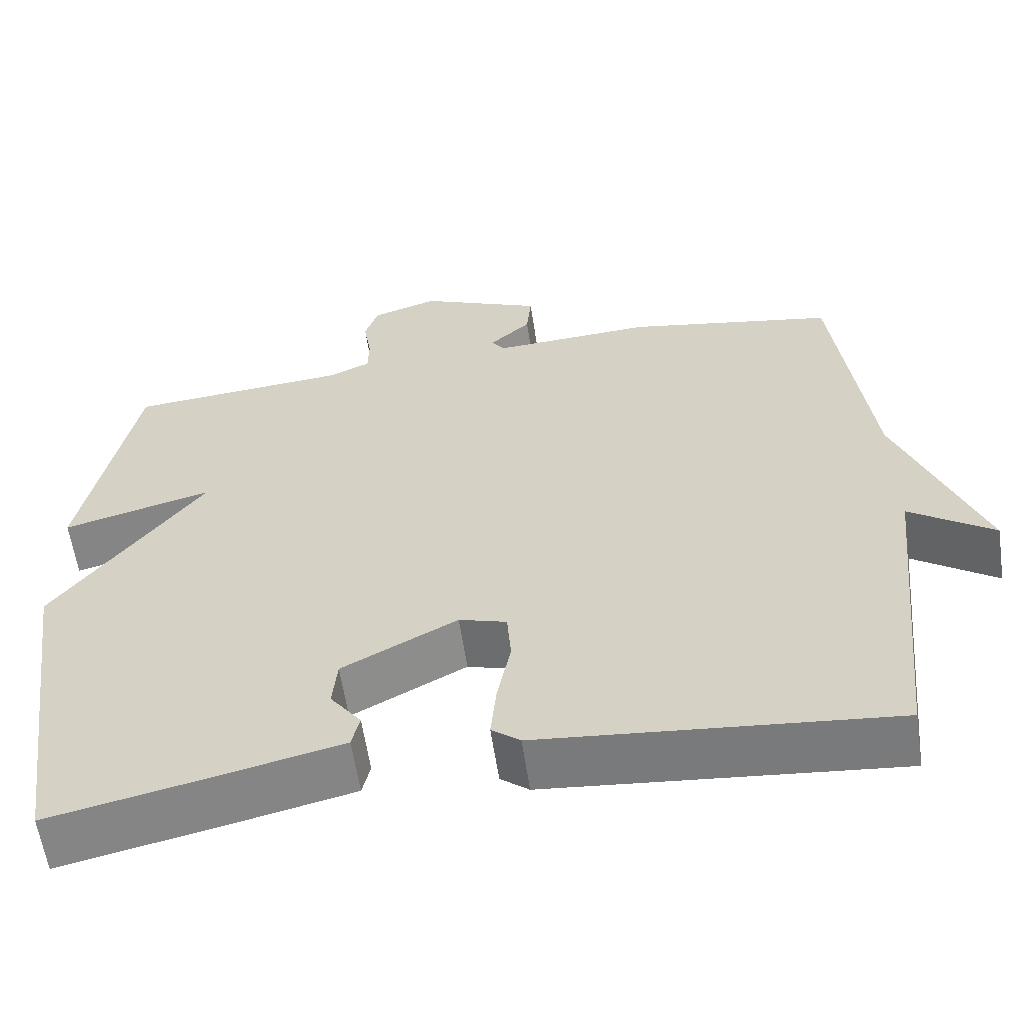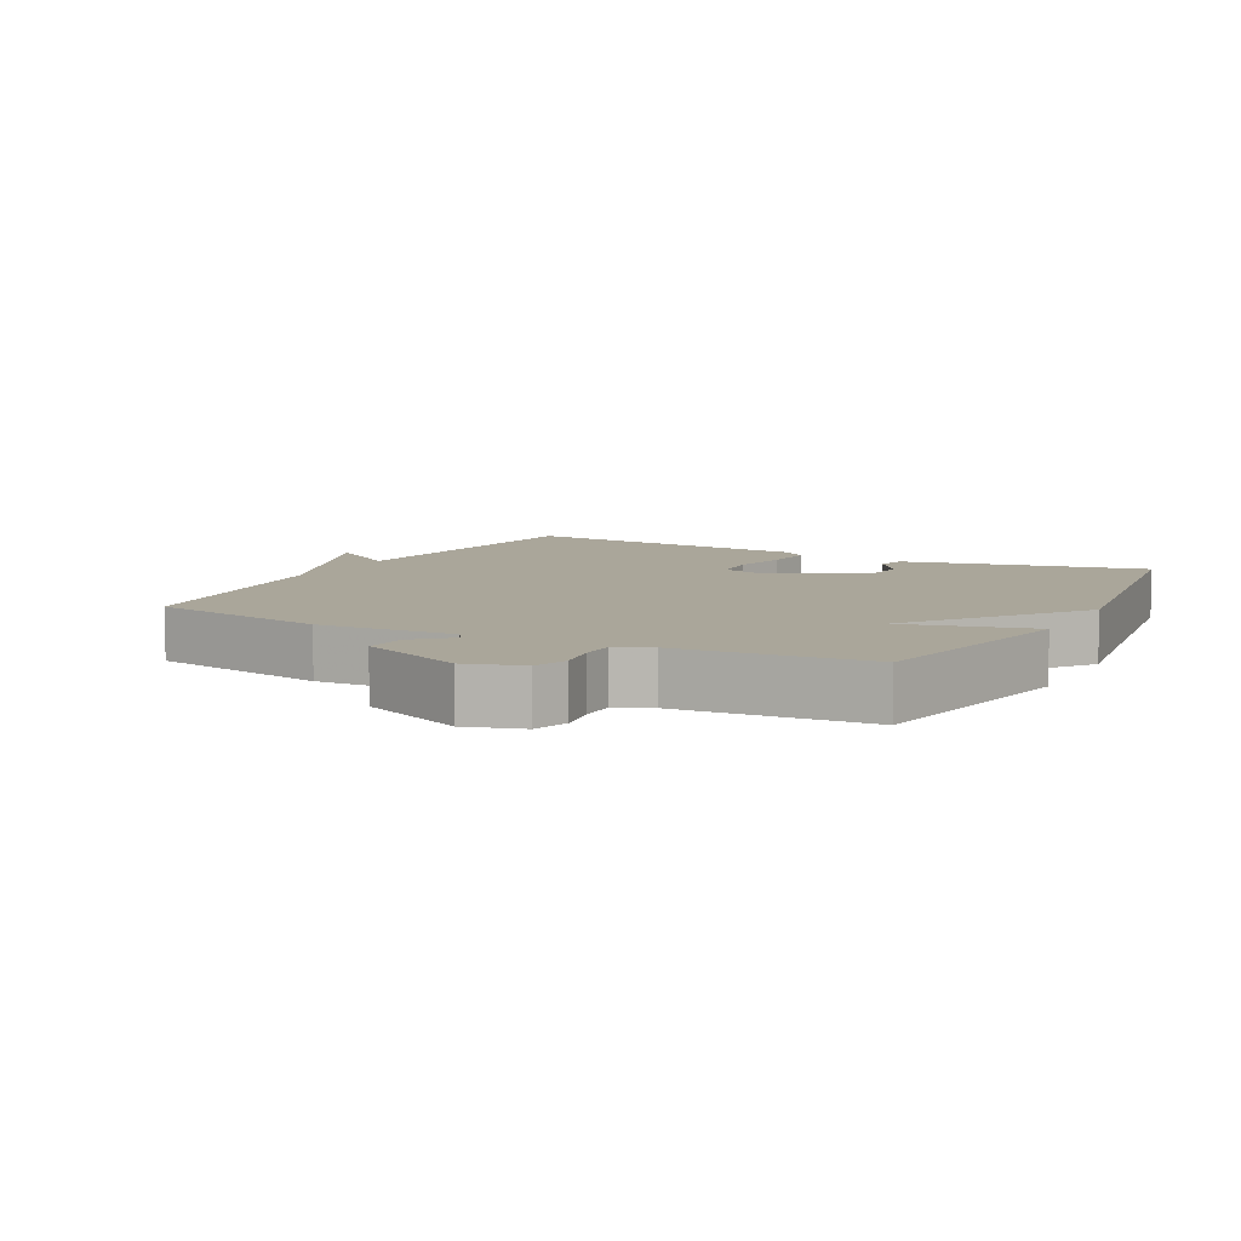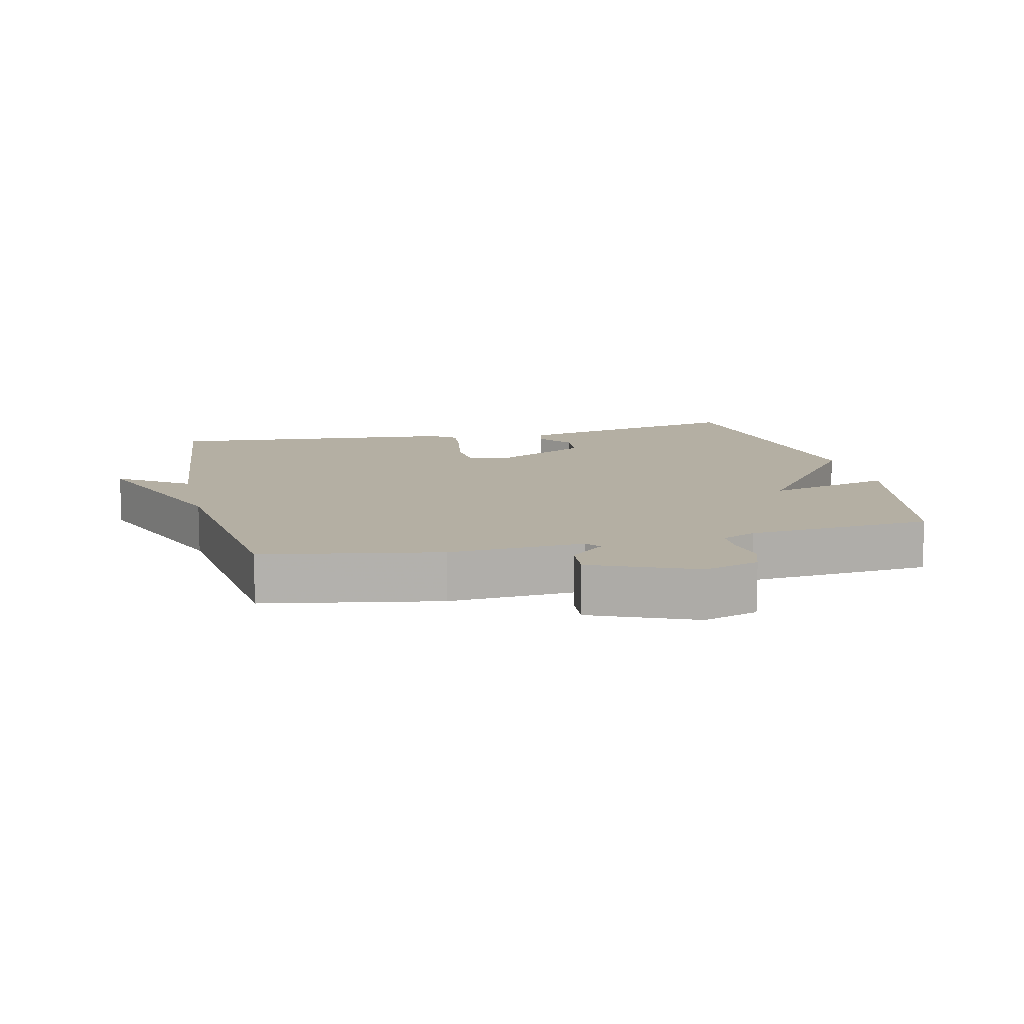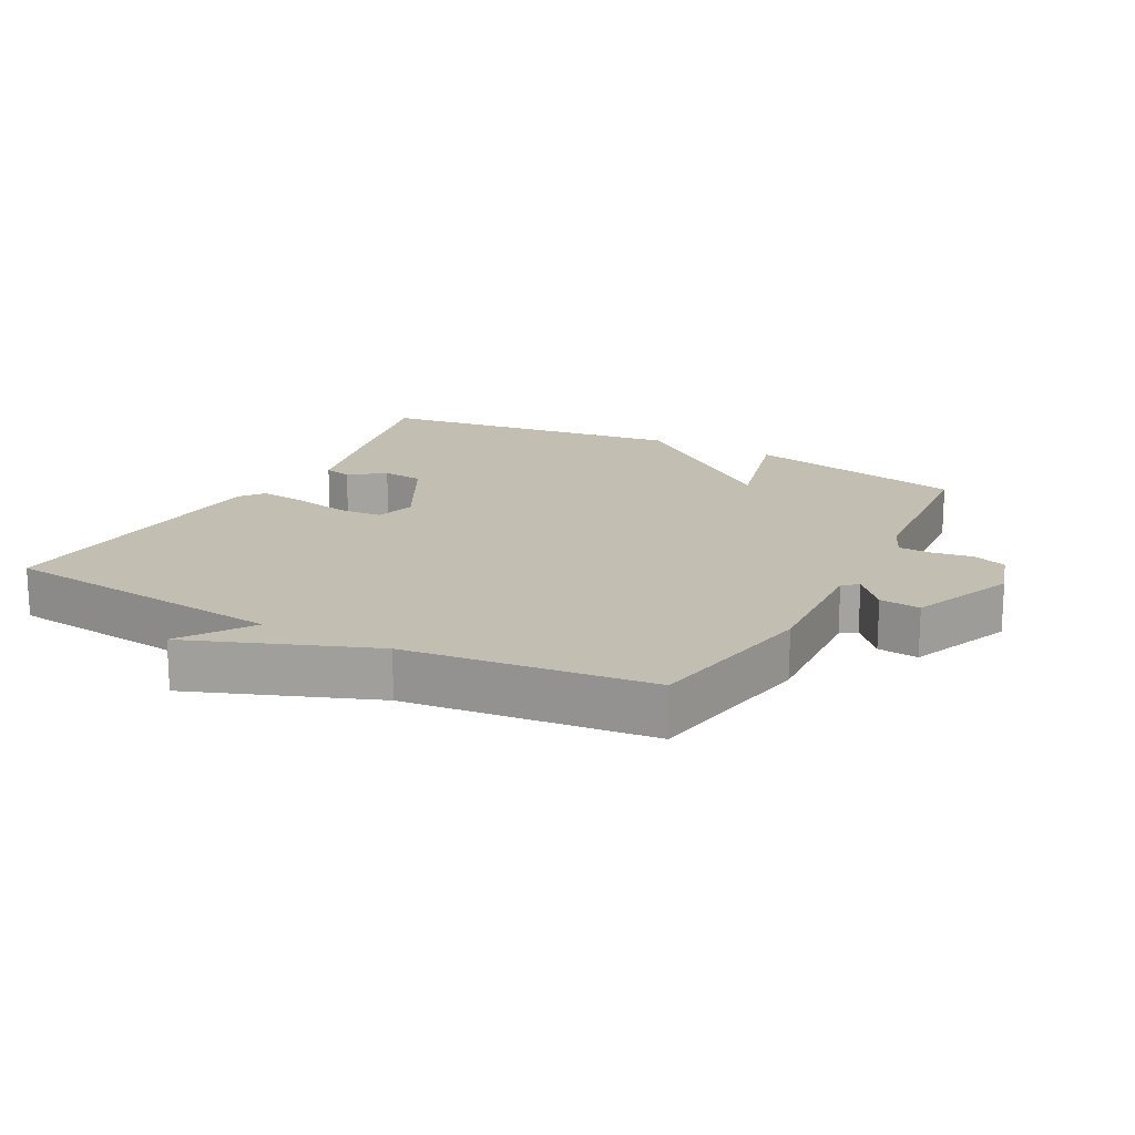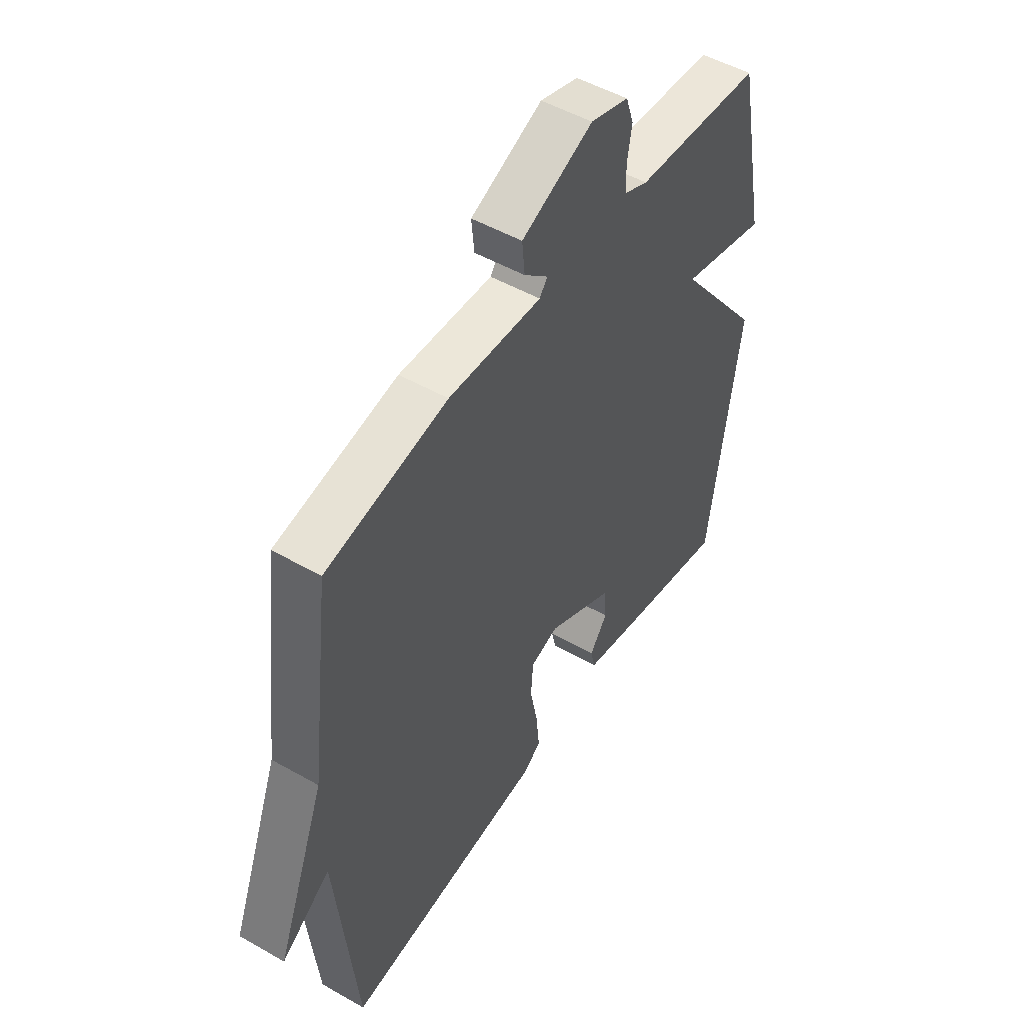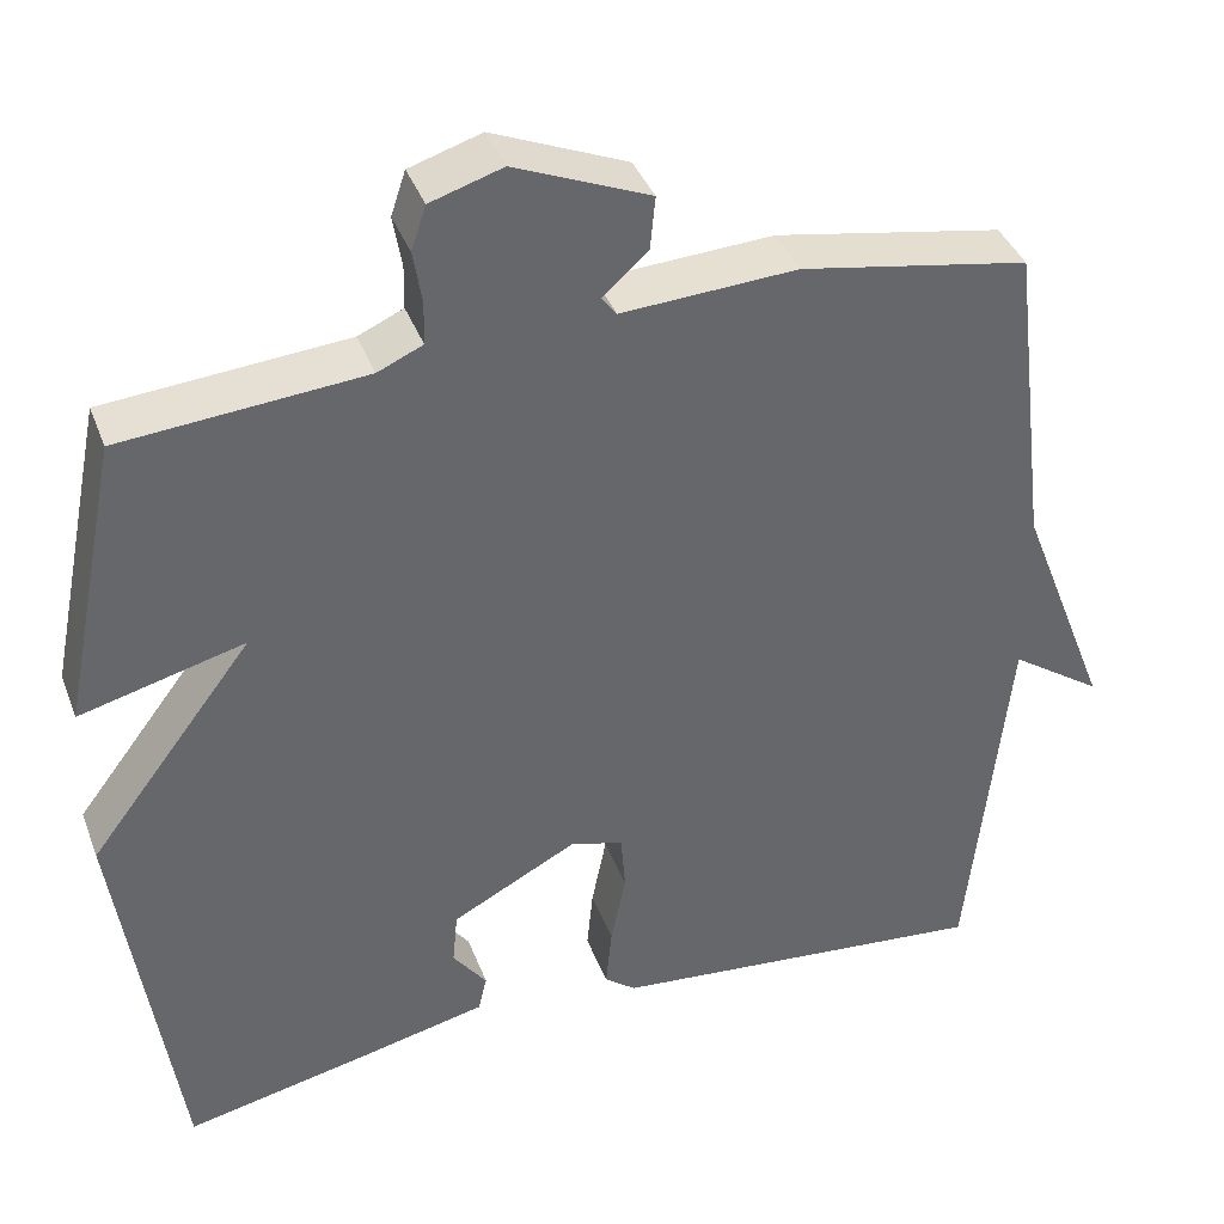
<metadata>
{"format":"obj","ext":"obj","renderer":"f3d","projection":"perspective","resolution":1024,"background":"white","views":[{"elev":-59.6,"azim":-171.6,"up":"+Z"},{"elev":7.8,"azim":27.9,"up":"+Y"},{"elev":11.2,"azim":-13.3,"up":"+Y"},{"elev":17.5,"azim":-61.9,"up":"+Y"},{"elev":50.6,"azim":-58.1,"up":"+Z"},{"elev":39.0,"azim":160.4,"up":"+Z"}]}
</metadata>
<code>
v -0.5 0.07 0.5
v -0.237 0.07 0.548
v -0.035 0.07 0.537
v -0.018 0.07 0.56
v -0.07 0.07 0.607
v -0.076 0.07 0.668
v 0.079 0.07 0.733
v 0.162 0.07 0.707
v 0.179 0.07 0.656
v 0.169 0.07 0.596
v 0.17 0.07 0.546
v 0.222 0.07 0.523
v 0.5 0.07 0.5
v 0.567 0.07 0.167
v 0.378 0.07 0.216
v 0.567 0.07 -0.033
v 0.5 0.07 -0.5
v 0.295 0.07 -0.456
v 0.141 0.07 -0.421
v 0.131 0.07 -0.379
v 0.17 0.07 -0.327
v 0.164 0.07 -0.265
v 0.019 0.07 -0.189
v -0.041 0.07 -0.207
v -0.046 0.07 -0.273
v -0.029 0.07 -0.358
v -0.022 0.07 -0.43
v -0.058 0.07 -0.458
v -0.5 0.07 -0.5
v -0.545 0.07 -0.066
v -0.651 0.07 -0.139
v -0.545 0.07 0.134
v -0.5 0 0.5
v -0.237 0 0.548
v -0.035 0 0.537
v -0.018 0 0.56
v -0.07 0 0.607
v -0.076 0 0.668
v 0.079 0 0.733
v 0.162 0 0.707
v 0.179 0 0.656
v 0.169 0 0.596
v 0.17 0 0.546
v 0.222 0 0.523
v 0.5 0 0.5
v 0.567 0 0.167
v 0.378 0 0.216
v 0.567 0 -0.033
v 0.5 0 -0.5
v 0.295 0 -0.456
v 0.141 0 -0.421
v 0.131 0 -0.379
v 0.17 0 -0.327
v 0.164 0 -0.265
v 0.019 0 -0.189
v -0.041 0 -0.207
v -0.046 0 -0.273
v -0.029 0 -0.358
v -0.022 0 -0.43
v -0.058 0 -0.458
v -0.5 0 -0.5
v -0.545 0 -0.066
v -0.651 0 -0.139
v -0.545 0 0.134
f 30 31 32
f 32 1 2
f 30 32 2
f 29 30 2
f 28 29 2
f 27 28 2
f 26 27 2
f 25 26 2
f 24 25 2 3
f 23 24 3 4
f 22 23 4
f 19 20 21
f 18 19 21
f 17 18 21
f 16 17 21
f 15 16 21 22
f 12 13 14 15
f 15 22 4
f 12 15 4
f 11 12 4
f 8 9 10
f 7 8 10
f 6 7 10
f 5 6 10
f 4 5 10
f 4 10 11
f 64 63 62
f 34 33 64
f 34 64 62
f 34 62 61
f 34 61 60
f 34 60 59
f 34 59 58
f 34 58 57
f 35 34 57 56
f 36 35 56 55
f 36 55 54
f 53 52 51
f 53 51 50
f 53 50 49
f 53 49 48
f 54 53 48 47
f 47 46 45 44
f 36 54 47
f 36 47 44
f 36 44 43
f 42 41 40
f 42 40 39
f 42 39 38
f 42 38 37
f 42 37 36
f 43 42 36
f 1 33 34 2
f 2 34 35 3
f 3 35 36 4
f 4 36 37 5
f 5 37 38 6
f 6 38 39 7
f 7 39 40 8
f 8 40 41 9
f 9 41 42 10
f 10 42 43 11
f 11 43 44 12
f 12 44 45 13
f 13 45 46 14
f 14 46 47 15
f 15 47 48 16
f 16 48 49 17
f 17 49 50 18
f 18 50 51 19
f 19 51 52 20
f 20 52 53 21
f 21 53 54 22
f 22 54 55 23
f 23 55 56 24
f 24 56 57 25
f 25 57 58 26
f 26 58 59 27
f 27 59 60 28
f 28 60 61 29
f 29 61 62 30
f 30 62 63 31
f 31 63 64 32
f 32 64 33 1

</code>
